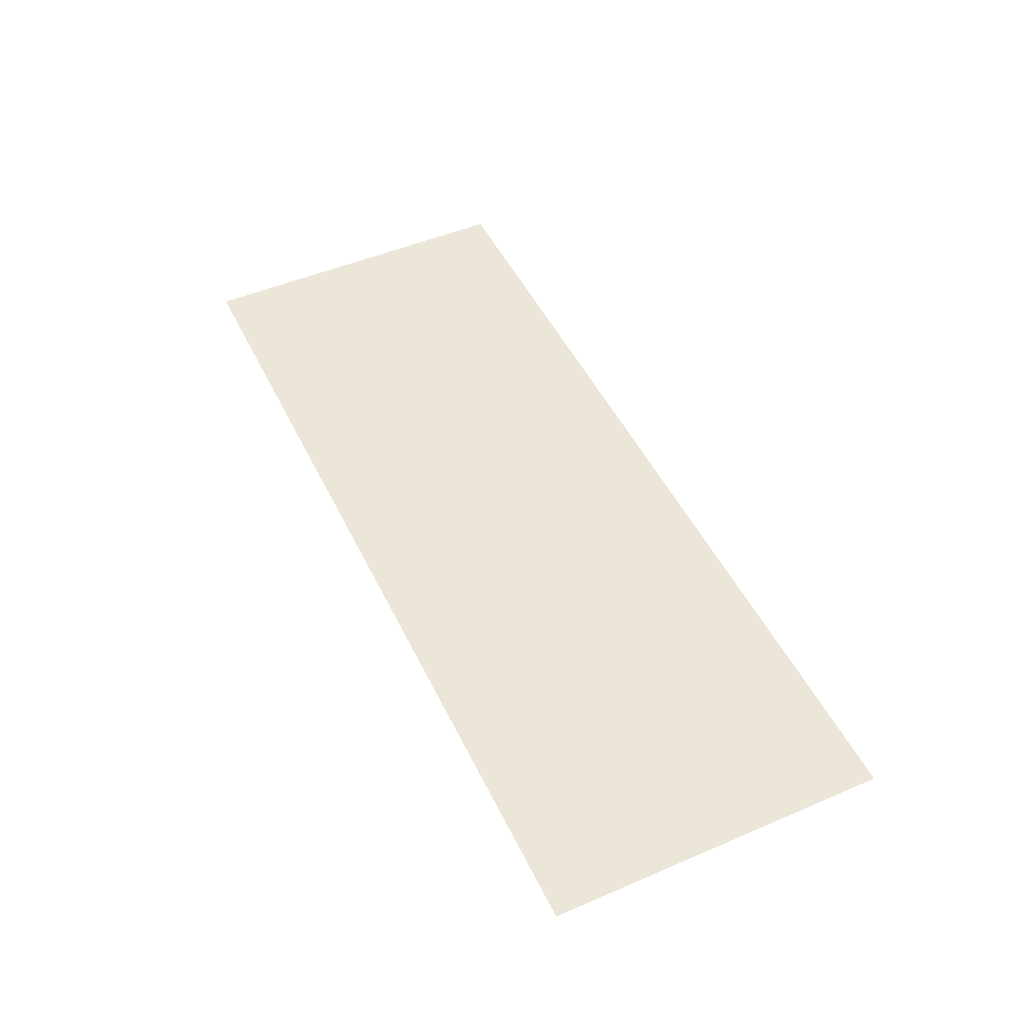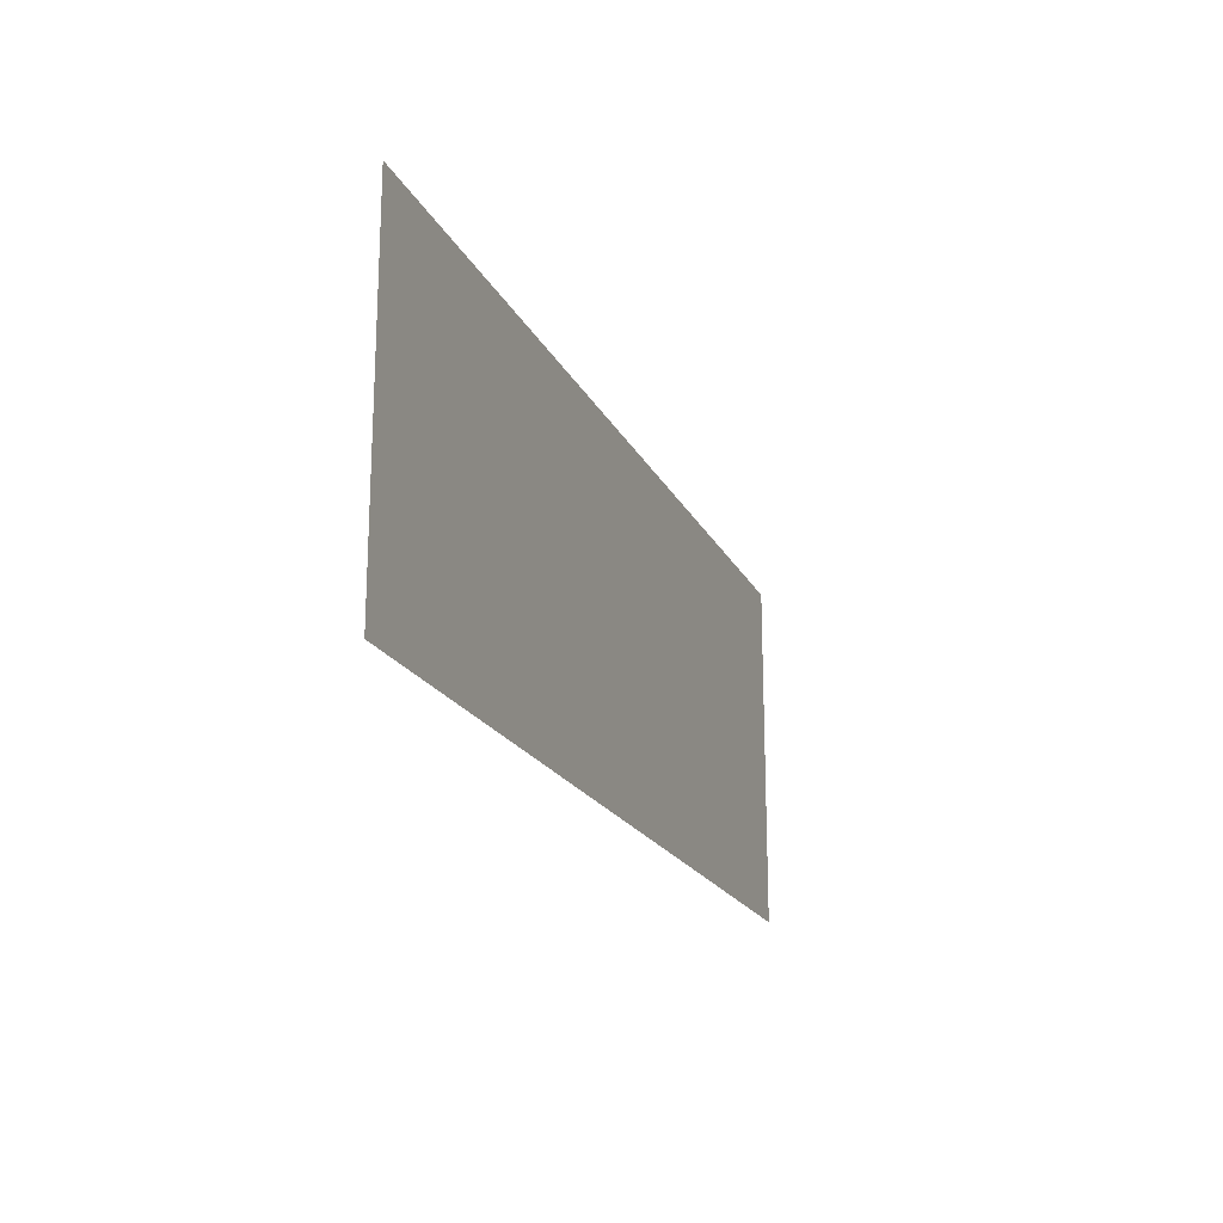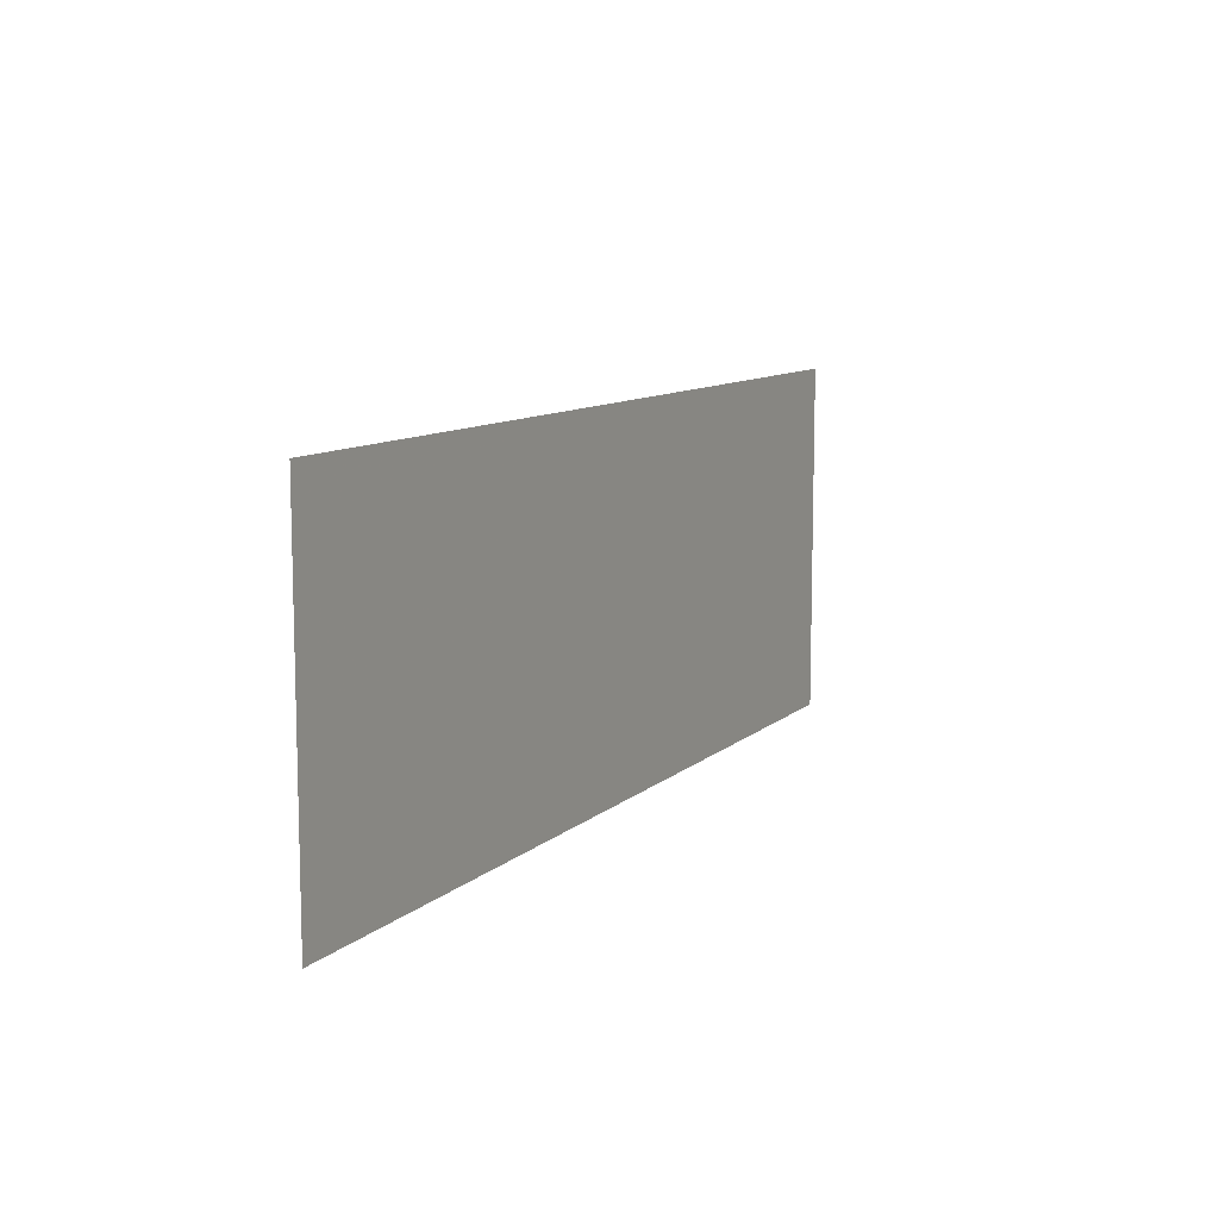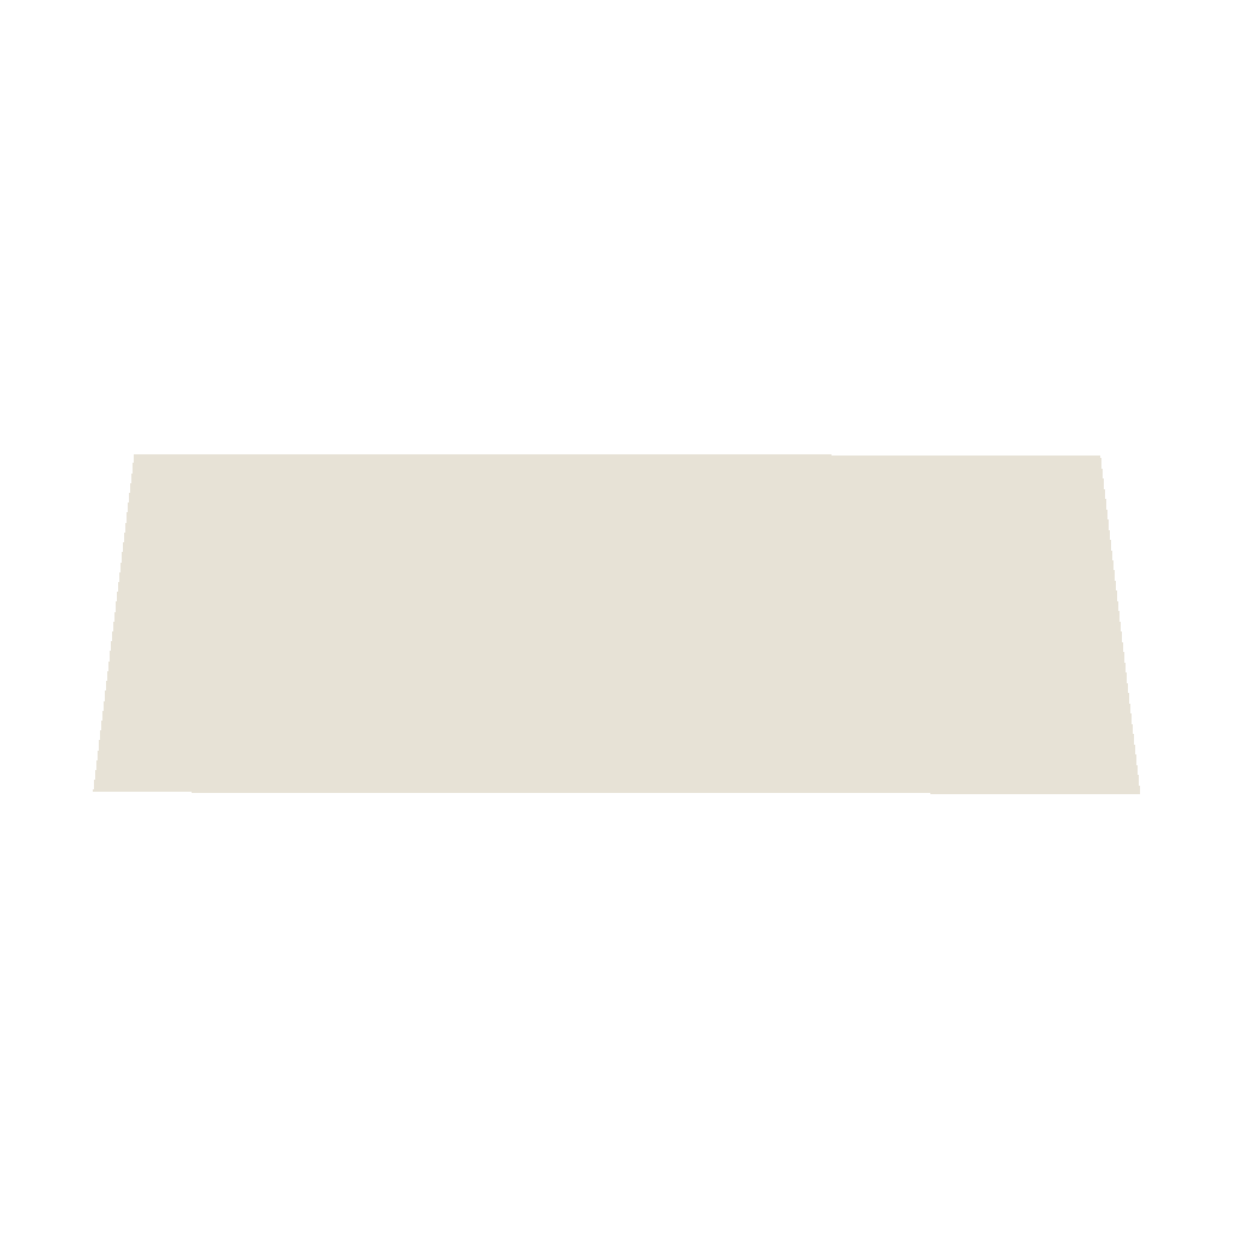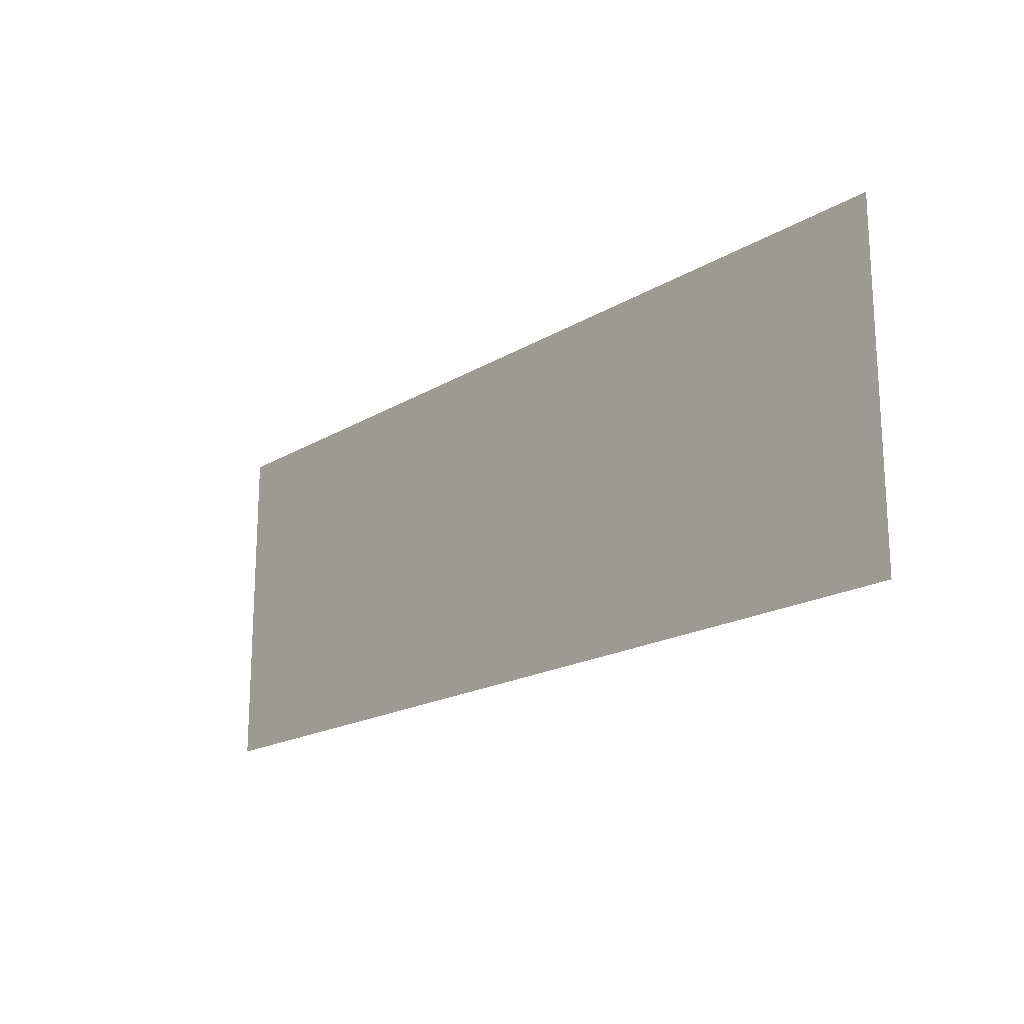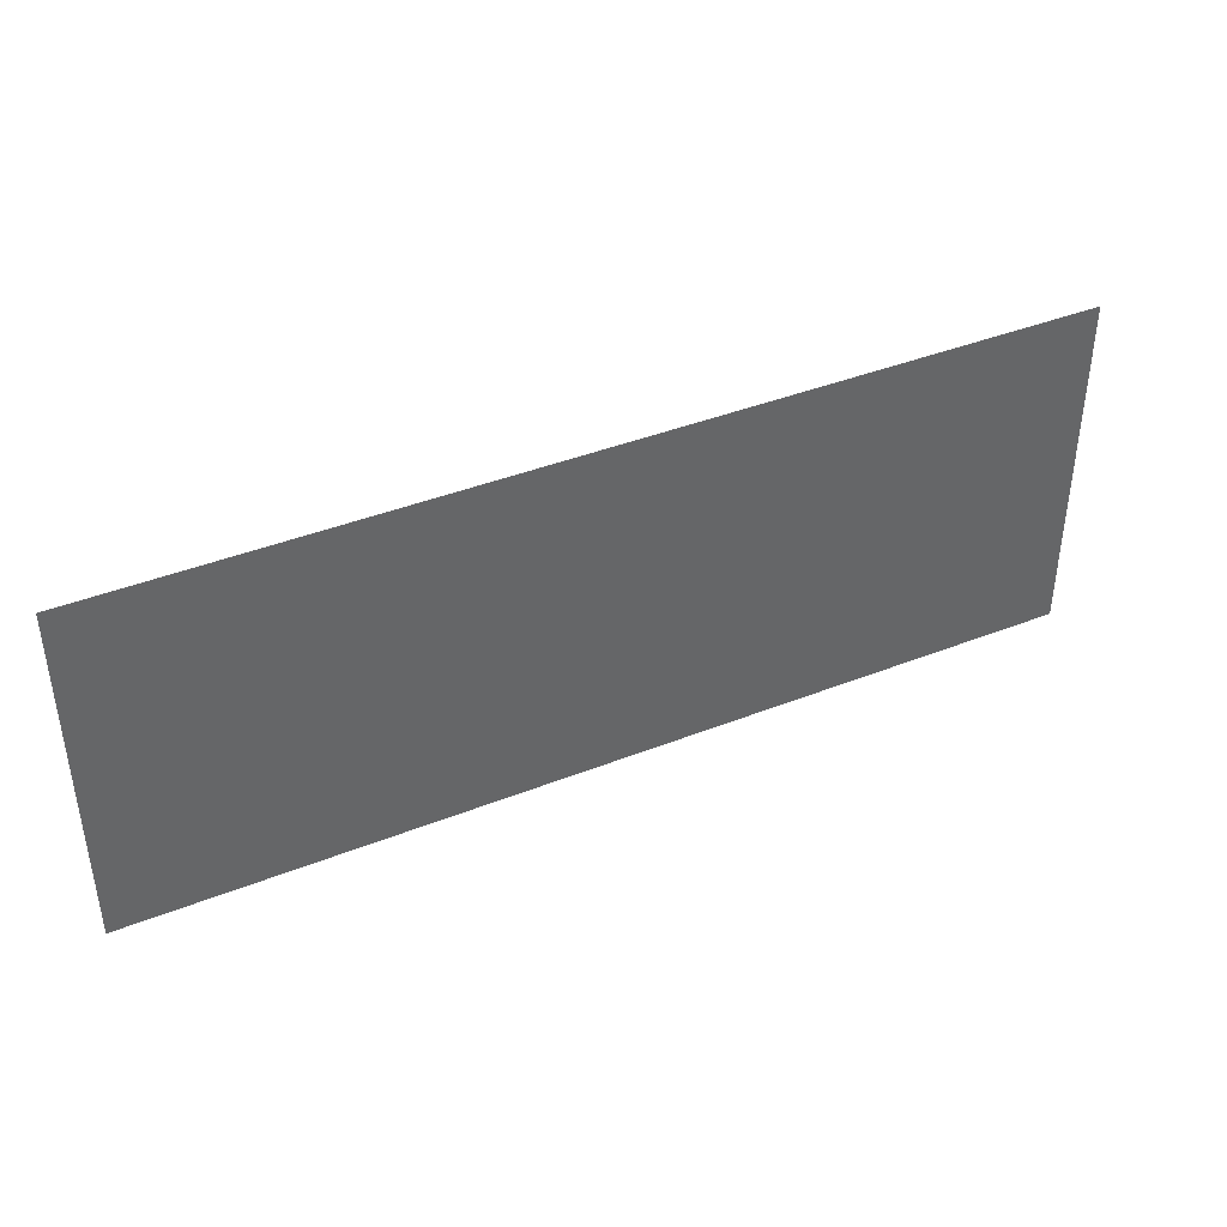
<metadata>
{"format":"obj","ext":"obj","renderer":"f3d","projection":"perspective","resolution":1024,"background":"white","views":[{"elev":49.3,"azim":64.7,"up":"+Z"},{"elev":-19.6,"azim":109.8,"up":"+Y"},{"elev":10.1,"azim":116.7,"up":"+Y"},{"elev":63.7,"azim":0.1,"up":"+Z"},{"elev":-18.5,"azim":48.9,"up":"+Y"},{"elev":40.7,"azim":-25.8,"up":"+Y"}]}
</metadata>
<code>
g [armL2] arm1 pt2
v 0.1733 -0.065 0
v 0.1733 0.065 0
v -0.1733 0.065 0
v -0.1733 -0.065 0
g [armL2] arm1 pt2_0
f 1 4 2
f 2 4 3

</code>
